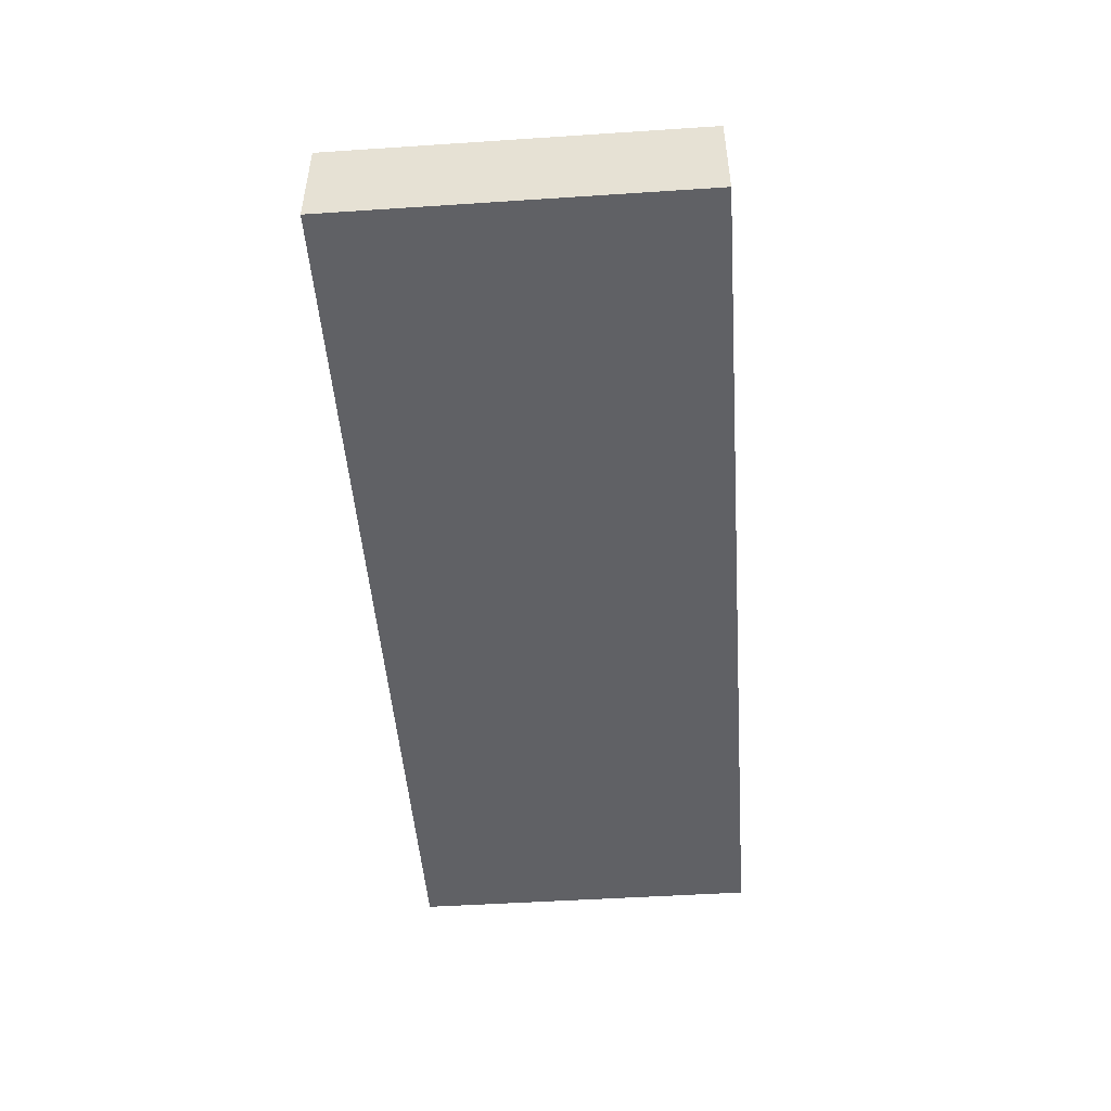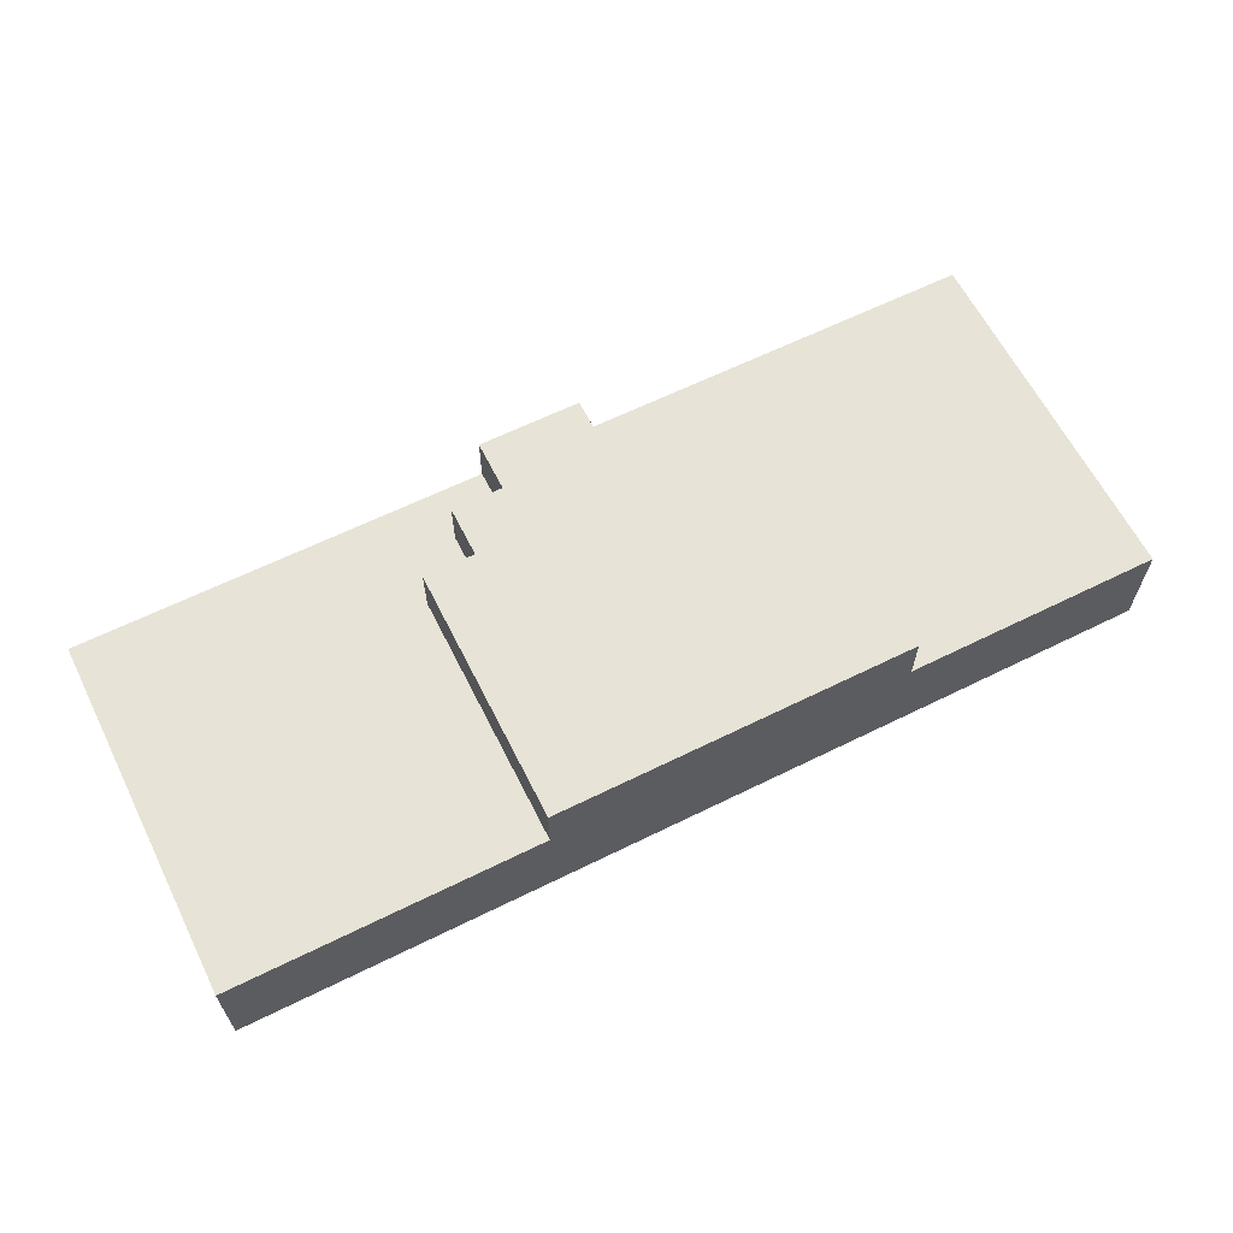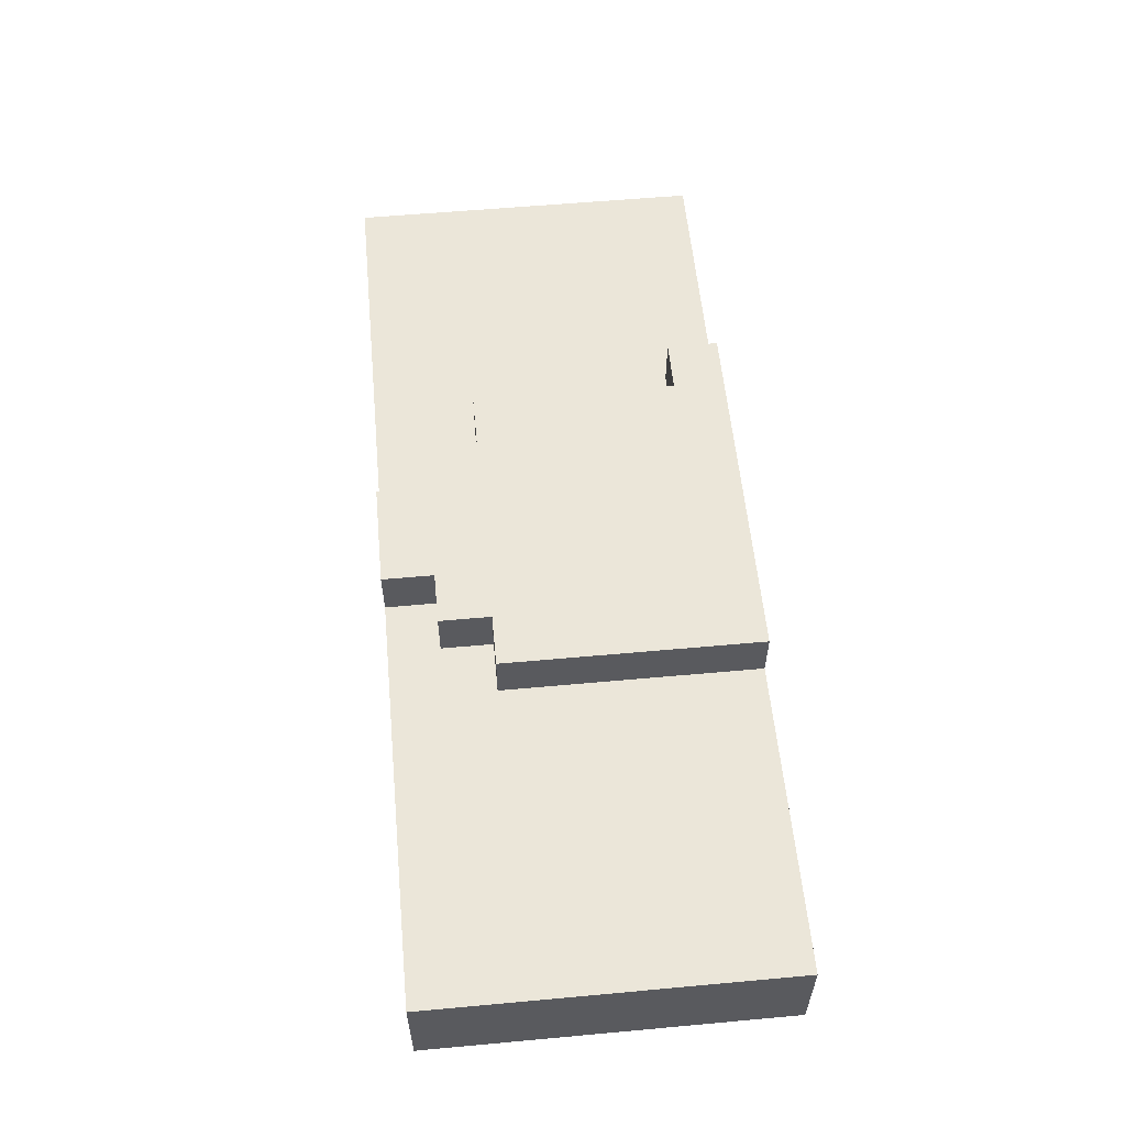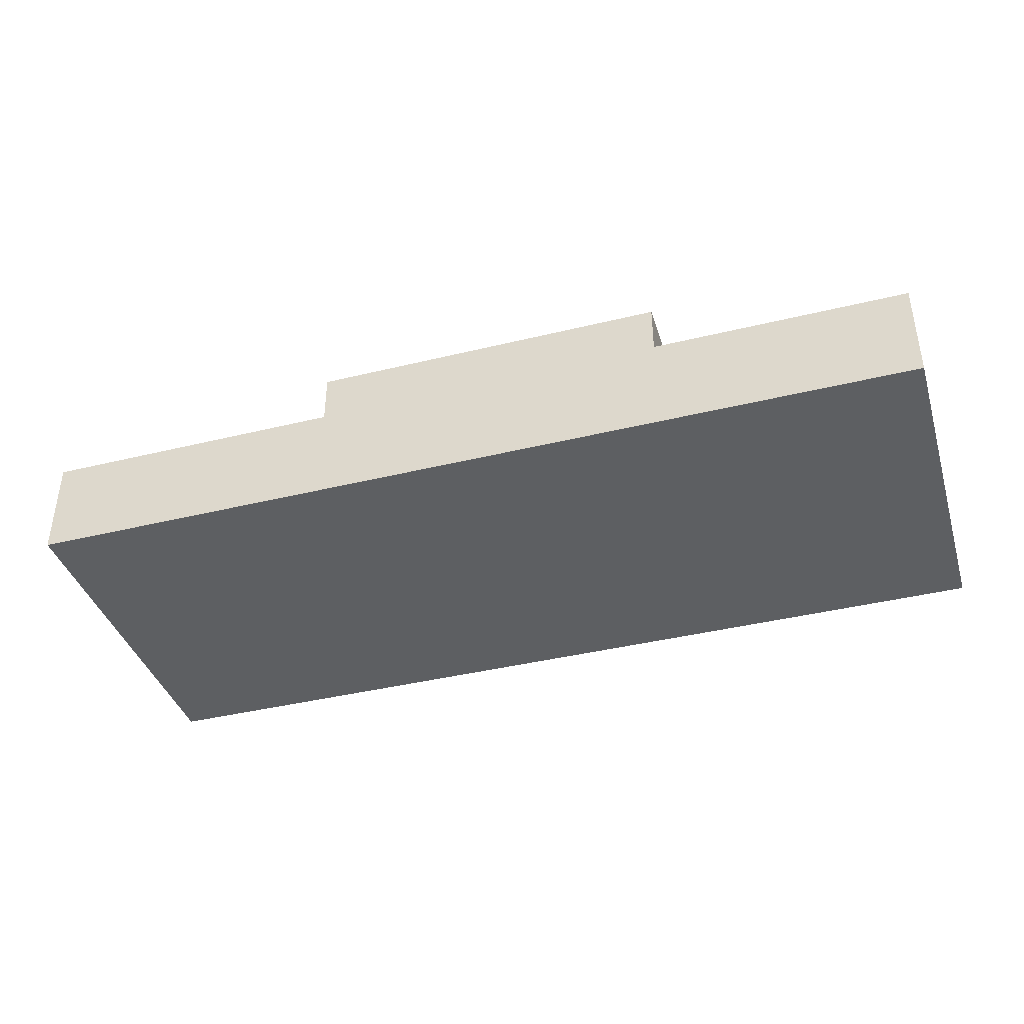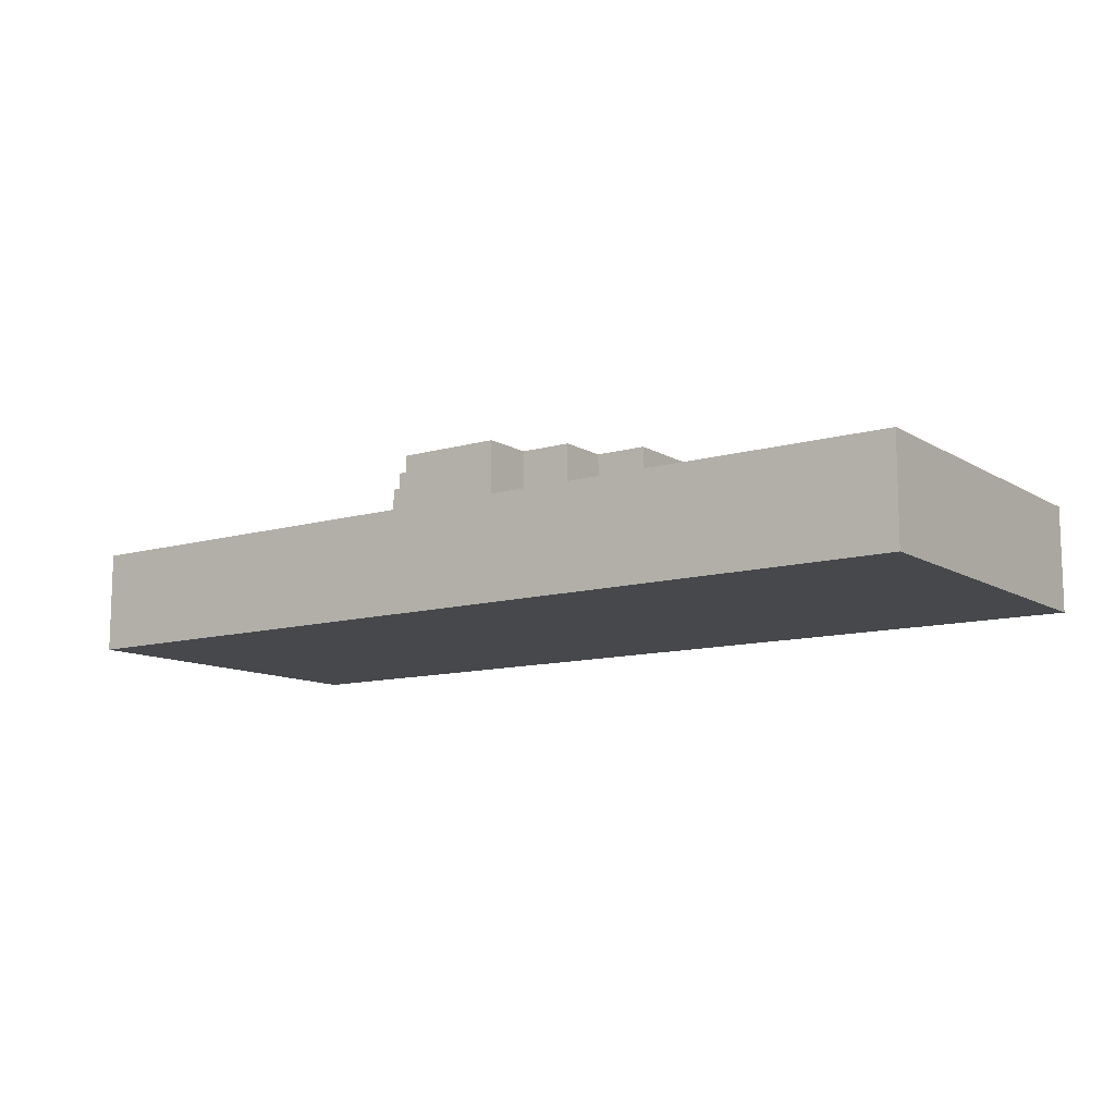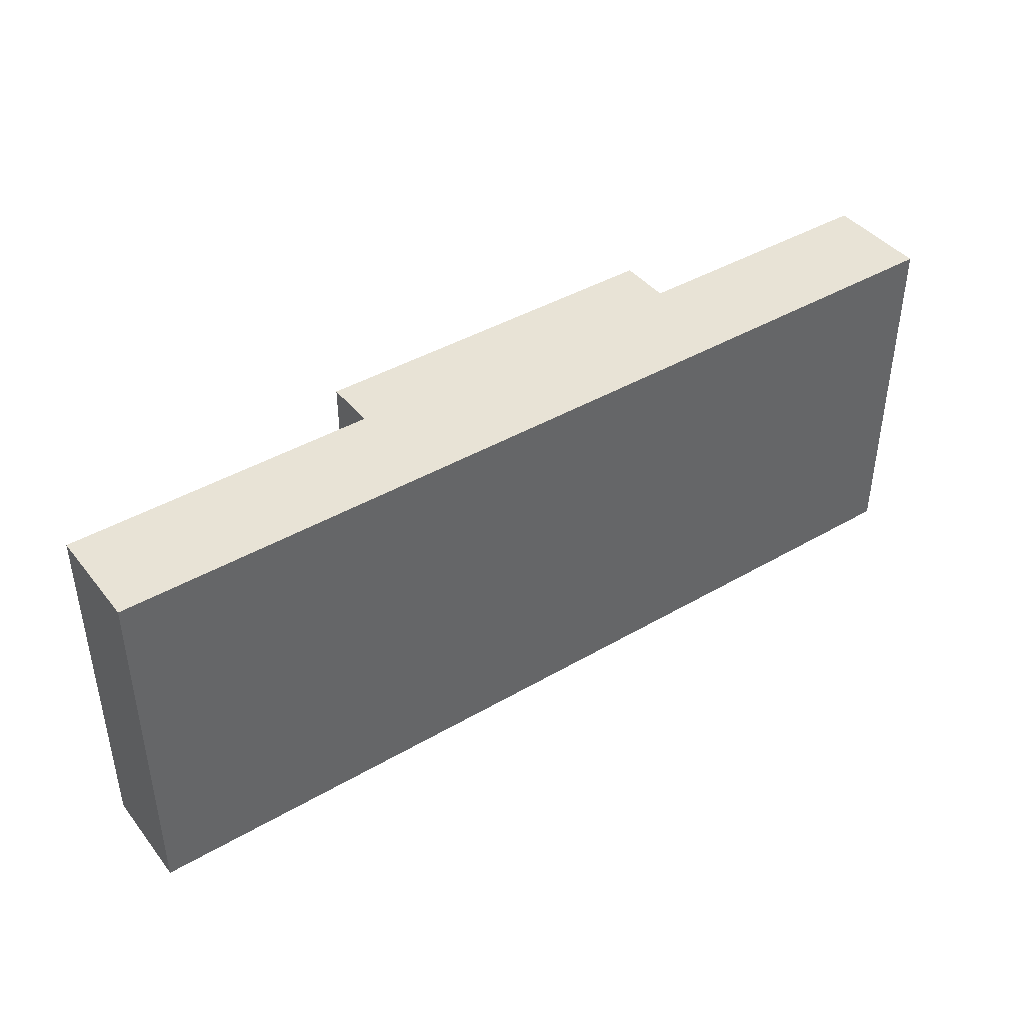
<metadata>
{"format":"obj","ext":"obj","renderer":"f3d","projection":"perspective","resolution":1024,"background":"white","views":[{"elev":-48.6,"azim":-85.8,"up":"+Y"},{"elev":62.7,"azim":-26.6,"up":"+Y"},{"elev":57.4,"azim":-95.4,"up":"+Y"},{"elev":-39.7,"azim":16.9,"up":"+Y"},{"elev":-11.2,"azim":-144.7,"up":"+Y"},{"elev":41.9,"azim":-35.0,"up":"+Z"}]}
</metadata>
<code>
o
v -0.6 0 0.3
v -0.6 0 -0.4
v -0.6 0.2 0.3
v -0.6 0.2 -0.4
v 5.96e-08 0.2 0.3
v 5.96e-08 0.2 -0.2
v 5.96e-08 0.3 0.3
v 5.96e-08 0.3 -0.2
v 0.1 0.2 -0.2
v 0.1 0.2 -0.3
v 0.1 0.3 -0.2
v 0.1 0.3 -0.3
v 0.2 0.2 -0.3
v 0.2 0.2 -0.4
v 0.2 0.3 -0.3
v 0.2 0.3 -0.4
v 0.4 0.2 -0.3
v 0.4 0.2 -0.4
v 0.4 0.3 -0.3
v 0.4 0.3 -0.4
v 0.5 0.2 -0.2
v 0.5 0.2 -0.3
v 0.5 0.3 -0.2
v 0.5 0.3 -0.3
v 0.6 0.2 0.2
v 0.6 0.2 -0.2
v 0.6 0.3 0.2
v 0.6 0.3 -0.2
v 0.7 0.2 0.3
v 0.7 0.2 0.2
v 0.7 0.3 0.3
v 0.7 0.3 0.2
v 1.2 0 0.3
v 1.2 0 -0.4
v 1.2 0.2 0.3
v 1.2 0.2 -0.4
v -0.6 0 0.3
v -0.6 0.2 0.3
v 5.96e-08 0.2 0.3
v 5.96e-08 0.3 0.3
v 0.1 0.2 0.3
v 0.1 0.3 0.3
v 0.4 0.2 0.3
v 0.4 0.3 0.3
v 0.7 0.2 0.3
v 0.7 0.3 0.3
v 1.2 0 0.3
v 1.2 0.2 0.3
v 0.6 0.2 0.2
v 0.6 0.3 0.2
v 0.7 0.2 0.2
v 0.7 0.3 0.2
v 5.96e-08 0.2 -0.2
v 5.96e-08 0.3 -0.2
v 0.1 0.2 -0.2
v 0.1 0.3 -0.2
v 0.5 0.2 -0.2
v 0.5 0.3 -0.2
v 0.6 0.2 -0.2
v 0.6 0.3 -0.2
v 0.1 0.2 -0.3
v 0.1 0.3 -0.3
v 0.2 0.2 -0.3
v 0.2 0.3 -0.3
v 0.4 0.2 -0.3
v 0.4 0.3 -0.3
v 0.5 0.2 -0.3
v 0.5 0.3 -0.3
v -0.6 0 -0.4
v -0.6 0.2 -0.4
v 0.2 0.2 -0.4
v 0.2 0.3 -0.4
v 0.4 0.2 -0.4
v 0.4 0.3 -0.4
v 1.2 0 -0.4
v 1.2 0.2 -0.4
v -0.6 0 0.3
v 1.2 0 0.3
v -0.6 0 -0.4
v 1.2 0 -0.4
v -0.6 0.2 0.3
v 5.96e-08 0.2 0.3
v 0.7 0.2 0.3
v 1.2 0.2 0.3
v 0.6 0.2 0.2
v 0.7 0.2 0.2
v 5.96e-08 0.2 -0.2
v 0.1 0.2 -0.2
v 0.5 0.2 -0.2
v 0.6 0.2 -0.2
v 0.1 0.2 -0.3
v 0.2 0.2 -0.3
v 0.4 0.2 -0.3
v 0.5 0.2 -0.3
v -0.6 0.2 -0.4
v 0.2 0.2 -0.4
v 0.4 0.2 -0.4
v 1.2 0.2 -0.4
v 5.96e-08 0.3 0.3
v 0.1 0.3 0.3
v 0.4 0.3 0.3
v 0.7 0.3 0.3
v 0.6 0.3 0.2
v 0.7 0.3 0.2
v 0.1 0.3 0.1
v 0.4 0.3 0.1
v 0.1 0.3 -2.98e-08
v 0.2 0.3 -2.98e-08
v 0.3 0.3 -2.98e-08
v 0.4 0.3 -2.98e-08
v 0.1 0.3 -0.1
v 0.2 0.3 -0.1
v 0.3 0.3 -0.1
v 0.4 0.3 -0.1
v 5.96e-08 0.3 -0.2
v 0.1 0.3 -0.2
v 0.2 0.3 -0.2
v 0.4 0.3 -0.2
v 0.5 0.3 -0.2
v 0.6 0.3 -0.2
v 0.1 0.3 -0.3
v 0.2 0.3 -0.3
v 0.4 0.3 -0.3
v 0.5 0.3 -0.3
v 0.2 0.3 -0.4
v 0.4 0.3 -0.4
f 3 2 1
f 4 2 3
f 7 6 5
f 8 6 7
f 11 10 9
f 12 10 11
f 15 14 13
f 16 14 15
f 17 18 19
f 19 18 20
f 21 22 23
f 23 22 24
f 25 26 27
f 27 26 28
f 29 30 31
f 31 30 32
f 33 34 35
f 35 34 36
f 39 38 37
f 41 39 37
f 41 40 39
f 42 40 41
f 43 41 37
f 43 42 41
f 44 42 43
f 45 43 37
f 45 44 43
f 46 44 45
f 47 45 37
f 48 45 47
f 49 50 51
f 51 50 52
f 53 54 55
f 55 54 56
f 57 58 59
f 59 58 60
f 61 62 63
f 63 62 64
f 65 66 67
f 67 66 68
f 69 70 71
f 69 71 73
f 71 72 73
f 73 72 74
f 69 73 75
f 75 73 76
f 79 78 77
f 80 78 79
f 83 84 86
f 81 82 87
f 85 86 90
f 87 88 91
f 89 90 94
f 91 92 95
f 81 87 95
f 87 91 95
f 95 92 96
f 93 94 97
f 86 84 98
f 97 94 98
f 94 90 98
f 90 86 98
f 101 102 103
f 103 102 104
f 99 100 105
f 100 101 105
f 101 103 106
f 105 101 106
f 99 105 107
f 105 106 107
f 107 106 108
f 108 106 109
f 106 103 110
f 109 106 110
f 99 107 111
f 107 108 111
f 108 109 112
f 111 108 112
f 109 110 113
f 112 109 113
f 110 103 114
f 113 110 114
f 99 111 115
f 111 112 115
f 115 112 116
f 112 113 117
f 116 112 117
f 113 114 117
f 114 103 118
f 117 114 118
f 118 103 119
f 119 103 120
f 116 117 121
f 118 119 121
f 117 118 121
f 121 119 122
f 122 119 123
f 123 119 124
f 122 123 125
f 125 123 126

</code>
